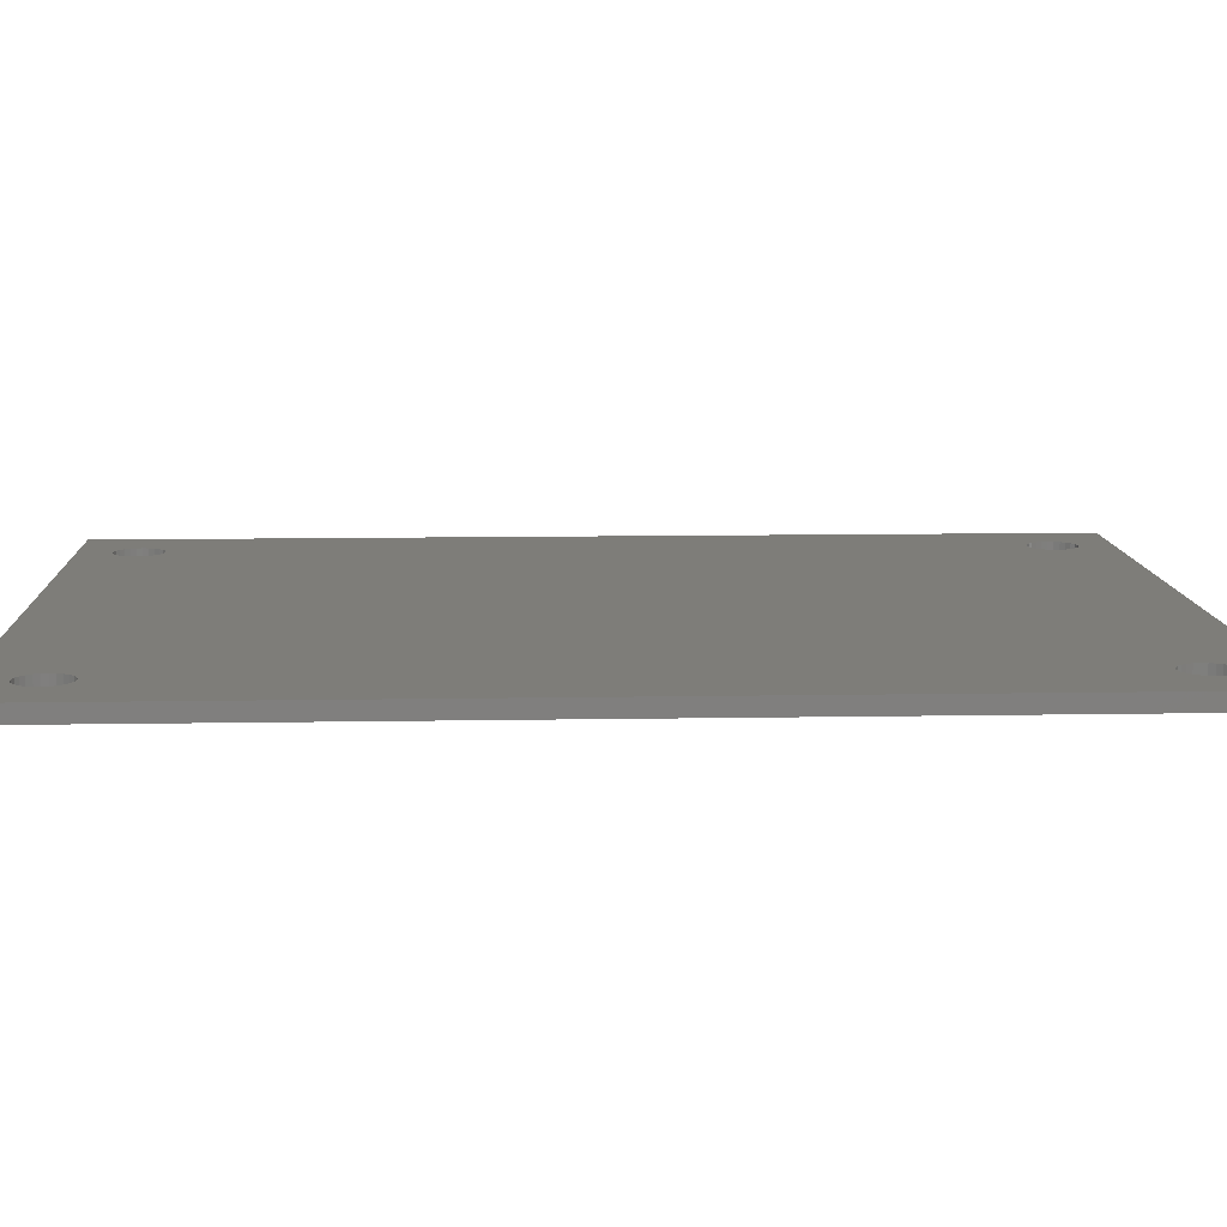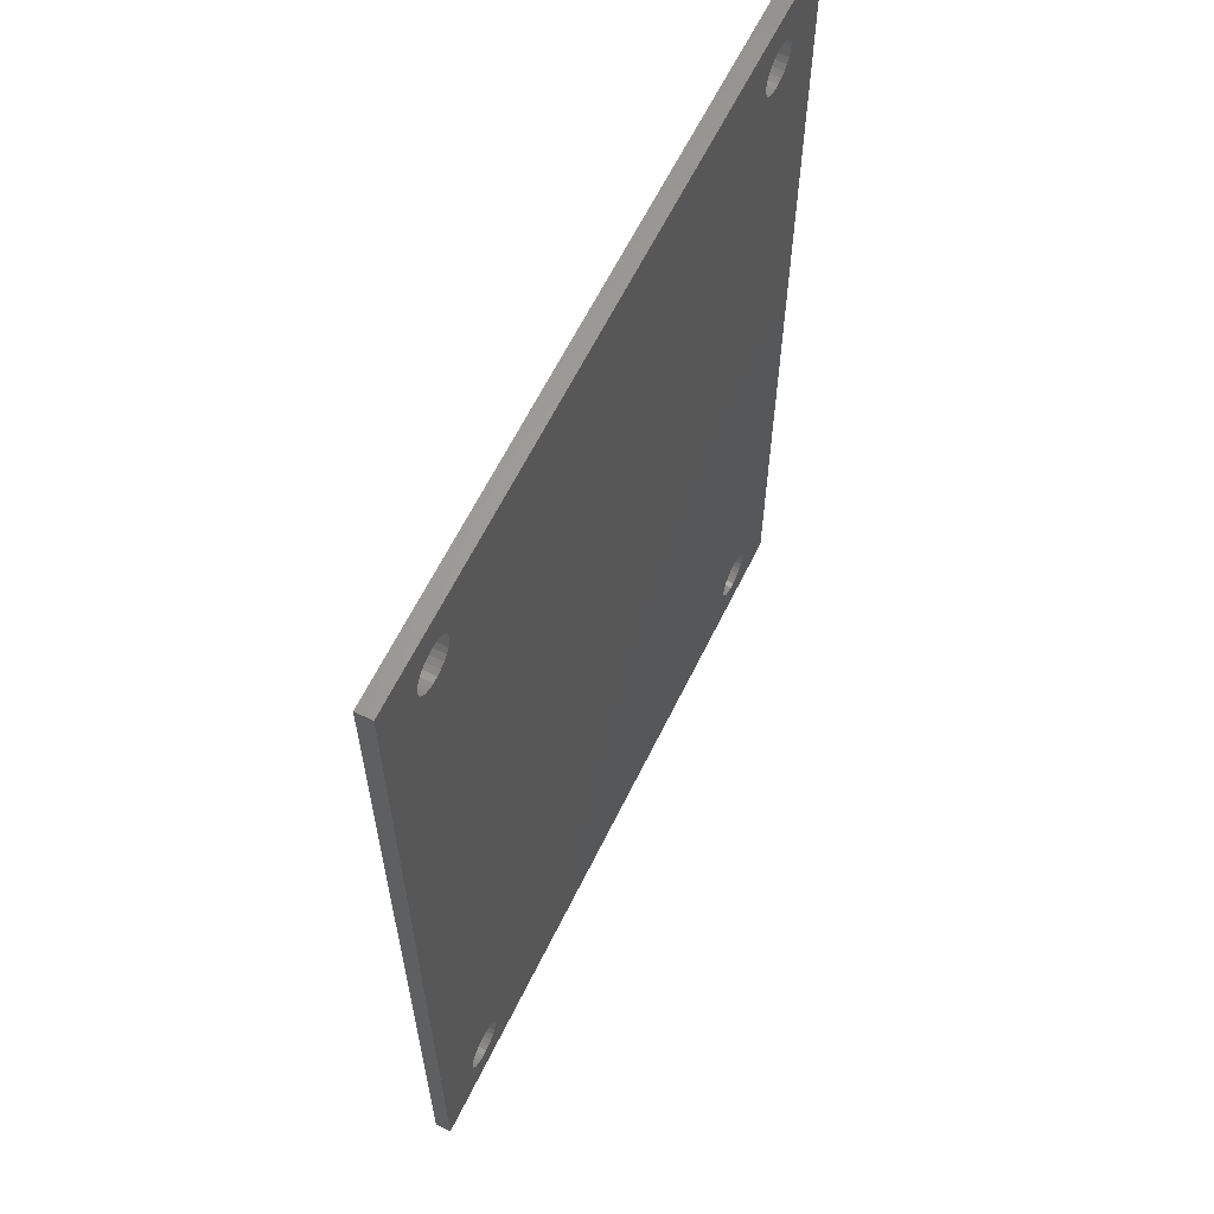
<metadata>
{"format":"stl","ext":"stl","renderer":"f3d","projection":"perspective","resolution":1024,"background":"white","views":[{"elev":10.4,"azim":-92.6,"up":"+Z"},{"elev":62.8,"azim":116.1,"up":"+Y"}]}
</metadata>
<code>
# stl→obj: 324 verts, 660 faces
v 0.6877 -1.02 -0.01587
v -0.7868 -1.02 6e-08
v -0.7868 -1.02 -0.01587
v 0.6877 -1.02 6e-08
v -0.7868 0.9205 6e-08
v -0.7868 0.9205 -0.01587
v 0.6877 0.9205 -0.01587
v 0.6877 0.9205 6e-08
v -0.7868 -1.02 -0.03175
v 0.6877 -1.02 -0.03175
v -0.6591 -0.9431 6e-08
v -0.6679 -0.9353 6e-08
v -0.6745 -0.9257 6e-08
v -0.6488 -0.9485 6e-08
v -0.6787 -0.9148 6e-08
v -0.6374 -0.9513 6e-08
v -0.6801 -0.9032 6e-08
v -0.6257 -0.9513 6e-08
v -0.6787 -0.8916 6e-08
v -0.6144 -0.9485 6e-08
v -0.6745 -0.8806 6e-08
v -0.6679 -0.871 6e-08
v 0.4961 -0.9353 6e-08
v -0.5886 -0.9257 6e-08
v -0.5953 -0.9353 6e-08
v 0.5049 -0.9431 6e-08
v -0.604 -0.9431 6e-08
v 0.4895 -0.9257 6e-08
v -0.5845 -0.9148 6e-08
v 0.5153 -0.9485 6e-08
v 0.4854 -0.9148 6e-08
v -0.5831 -0.9032 6e-08
v 0.484 -0.9032 6e-08
v 0.4854 -0.8916 6e-08
v -0.5845 -0.8916 6e-08
v 0.4895 -0.8806 6e-08
v -0.5886 -0.8806 6e-08
v 0.4961 -0.871 6e-08
v -0.5953 -0.871 6e-08
v 0.5049 -0.8633 6e-08
v -0.604 -0.8633 6e-08
v 0.5266 -0.9513 6e-08
v 0.5383 -0.9513 6e-08
v 0.5497 -0.9485 6e-08
v 0.56 -0.9431 6e-08
v 0.5688 -0.9353 6e-08
v 0.5754 -0.9257 6e-08
v 0.5795 -0.9148 6e-08
v 0.581 -0.9032 6e-08
v 0.5795 -0.8916 6e-08
v 0.5754 -0.8806 6e-08
v 0.5688 -0.871 6e-08
v -0.6679 0.7719 6e-08
v -0.6591 0.7641 6e-08
v -0.6591 -0.8633 6e-08
v -0.6488 0.7587 6e-08
v -0.6488 -0.8578 6e-08
v -0.6374 0.7559 6e-08
v -0.6374 -0.855 6e-08
v -0.6257 0.7559 6e-08
v -0.6257 -0.855 6e-08
v -0.6787 0.7924 6e-08
v -0.6801 0.8041 6e-08
v -0.6745 0.7815 6e-08
v -0.6787 0.8157 6e-08
v -0.6144 0.7587 6e-08
v -0.6144 -0.8578 6e-08
v -0.6745 0.8266 6e-08
v -0.604 0.7641 6e-08
v -0.6679 0.8362 6e-08
v -0.6591 0.844 6e-08
v -0.6488 0.8494 6e-08
v -0.6374 0.8522 6e-08
v -0.6257 0.8522 6e-08
v -0.6144 0.8494 6e-08
v 0.4961 0.7719 6e-08
v -0.5886 0.7815 6e-08
v -0.5953 0.7719 6e-08
v 0.5049 0.7641 6e-08
v 0.4895 0.7815 6e-08
v -0.5845 0.7924 6e-08
v 0.5153 0.7587 6e-08
v 0.5153 -0.8578 6e-08
v 0.4854 0.7924 6e-08
v -0.5831 0.8041 6e-08
v 0.5266 0.7559 6e-08
v 0.5266 -0.855 6e-08
v 0.484 0.8041 6e-08
v 0.5383 0.7559 6e-08
v 0.5383 -0.855 6e-08
v 0.4854 0.8157 6e-08
v -0.5845 0.8157 6e-08
v 0.5497 0.7587 6e-08
v 0.5497 -0.8578 6e-08
v 0.4895 0.8266 6e-08
v -0.5886 0.8266 6e-08
v 0.56 0.7641 6e-08
v 0.56 -0.8633 6e-08
v 0.4961 0.8362 6e-08
v -0.5953 0.8362 6e-08
v 0.5688 0.7719 6e-08
v 0.5049 0.844 6e-08
v -0.604 0.844 6e-08
v 0.5754 0.7815 6e-08
v 0.5795 0.7924 6e-08
v 0.581 0.8041 6e-08
v 0.5795 0.8157 6e-08
v 0.5754 0.8266 6e-08
v 0.5688 0.8362 6e-08
v 0.56 0.844 6e-08
v 0.5497 0.8494 6e-08
v 0.5383 0.8522 6e-08
v 0.5266 0.8522 6e-08
v 0.5153 0.8494 6e-08
v -0.7868 0.9205 -0.03175
v 0.6877 0.9205 -0.03175
v -0.6591 -0.9431 -0.03175
v -0.6679 -0.9353 -0.03175
v -0.6745 -0.9257 -0.03175
v -0.6488 -0.9485 -0.03175
v -0.6787 -0.9148 -0.03175
v -0.6374 -0.9513 -0.03175
v -0.6801 -0.9032 -0.03175
v -0.6257 -0.9513 -0.03175
v -0.6787 -0.8916 -0.03175
v -0.6144 -0.9485 -0.03175
v -0.6745 -0.8806 -0.03175
v -0.6679 -0.871 -0.03175
v 0.4961 -0.9353 -0.03175
v -0.5953 -0.9353 -0.03175
v -0.5886 -0.9257 -0.03175
v 0.5049 -0.9431 -0.03175
v -0.604 -0.9431 -0.03175
v 0.4895 -0.9257 -0.03175
v -0.5845 -0.9148 -0.03175
v 0.5153 -0.9485 -0.03175
v 0.4854 -0.9148 -0.03175
v -0.5831 -0.9032 -0.03175
v 0.484 -0.9032 -0.03175
v 0.4854 -0.8916 -0.03175
v -0.5845 -0.8916 -0.03175
v 0.4895 -0.8806 -0.03175
v -0.5886 -0.8806 -0.03175
v 0.4961 -0.871 -0.03175
v -0.5953 -0.871 -0.03175
v 0.5049 -0.8633 -0.03175
v -0.604 -0.8633 -0.03175
v 0.5266 -0.9513 -0.03175
v 0.5383 -0.9513 -0.03175
v 0.5497 -0.9485 -0.03175
v 0.56 -0.9431 -0.03175
v 0.5688 -0.9353 -0.03175
v 0.5754 -0.9257 -0.03175
v 0.5795 -0.9148 -0.03175
v 0.581 -0.9032 -0.03175
v 0.5795 -0.8916 -0.03175
v 0.5754 -0.8806 -0.03175
v 0.5688 -0.871 -0.03175
v -0.6679 0.7719 -0.03175
v -0.6591 0.7641 -0.03175
v -0.6591 -0.8633 -0.03175
v -0.6488 0.7587 -0.03175
v -0.6488 -0.8578 -0.03175
v -0.6374 0.7559 -0.03175
v -0.6374 -0.855 -0.03175
v -0.6257 0.7559 -0.03175
v -0.6257 -0.855 -0.03175
v -0.6801 0.8041 -0.03175
v -0.6787 0.7924 -0.03175
v -0.6745 0.7815 -0.03175
v -0.6787 0.8157 -0.03175
v -0.6144 0.7587 -0.03175
v -0.6144 -0.8578 -0.03175
v -0.6745 0.8266 -0.03175
v -0.604 0.7641 -0.03175
v -0.6679 0.8362 -0.03175
v -0.6591 0.844 -0.03175
v -0.6488 0.8494 -0.03175
v -0.6374 0.8522 -0.03175
v -0.6257 0.8522 -0.03175
v -0.6144 0.8494 -0.03175
v 0.4961 0.7719 -0.03175
v -0.5953 0.7719 -0.03175
v -0.5886 0.7815 -0.03175
v 0.5049 0.7641 -0.03175
v 0.4895 0.7815 -0.03175
v -0.5845 0.7924 -0.03175
v 0.5153 0.7587 -0.03175
v 0.5153 -0.8578 -0.03175
v 0.4854 0.7924 -0.03175
v -0.5831 0.8041 -0.03175
v 0.5266 0.7559 -0.03175
v 0.5266 -0.855 -0.03175
v 0.484 0.8041 -0.03175
v 0.5383 0.7559 -0.03175
v 0.5383 -0.855 -0.03175
v 0.4854 0.8157 -0.03175
v -0.5845 0.8157 -0.03175
v 0.5497 0.7587 -0.03175
v 0.5497 -0.8578 -0.03175
v 0.4895 0.8266 -0.03175
v -0.5886 0.8266 -0.03175
v 0.56 0.7641 -0.03175
v 0.56 -0.8633 -0.03175
v 0.4961 0.8362 -0.03175
v -0.5953 0.8362 -0.03175
v 0.5688 0.7719 -0.03175
v 0.5049 0.844 -0.03175
v -0.604 0.844 -0.03175
v 0.5754 0.7815 -0.03175
v 0.5795 0.7924 -0.03175
v 0.581 0.8041 -0.03175
v 0.5795 0.8157 -0.03175
v 0.5754 0.8266 -0.03175
v 0.5688 0.8362 -0.03175
v 0.56 0.844 -0.03175
v 0.5497 0.8494 -0.03175
v 0.5383 0.8522 -0.03175
v 0.5266 0.8522 -0.03175
v 0.5153 0.8494 -0.03175
v -0.5845 -0.8916 -0.01587
v -0.5831 -0.9032 -0.01587
v -0.5886 -0.8806 -0.01587
v -0.5953 -0.871 -0.01587
v -0.604 -0.8633 -0.01587
v -0.6144 -0.8578 -0.01587
v -0.6257 -0.855 -0.01587
v -0.6374 -0.855 -0.01587
v -0.6488 -0.8578 -0.01587
v -0.6591 -0.8633 -0.01587
v -0.6679 -0.871 -0.01587
v -0.6745 -0.8806 -0.01587
v -0.6787 -0.8916 -0.01587
v -0.6801 -0.9032 -0.01587
v -0.6787 -0.9148 -0.01587
v -0.6745 -0.9257 -0.01587
v -0.6679 -0.9353 -0.01587
v -0.6591 -0.9431 -0.01587
v -0.6488 -0.9485 -0.01587
v -0.6374 -0.9513 -0.01587
v -0.6257 -0.9513 -0.01587
v -0.6144 -0.9485 -0.01587
v -0.604 -0.9431 -0.01587
v -0.5953 -0.9353 -0.01587
v -0.5886 -0.9257 -0.01587
v -0.5845 -0.9148 -0.01587
v 0.5795 -0.8916 -0.01587
v 0.581 -0.9032 -0.01587
v 0.5754 -0.8806 -0.01587
v 0.5688 -0.871 -0.01587
v 0.56 -0.8633 -0.01587
v 0.5497 -0.8578 -0.01587
v 0.5383 -0.855 -0.01587
v 0.5266 -0.855 -0.01587
v 0.5153 -0.8578 -0.01587
v 0.5049 -0.8633 -0.01587
v 0.4961 -0.871 -0.01587
v 0.4895 -0.8806 -0.01587
v 0.4854 -0.8916 -0.01587
v 0.484 -0.9032 -0.01587
v 0.4854 -0.9148 -0.01587
v 0.4895 -0.9257 -0.01587
v 0.4961 -0.9353 -0.01587
v 0.5049 -0.9431 -0.01587
v 0.5153 -0.9485 -0.01587
v 0.5266 -0.9513 -0.01587
v 0.5383 -0.9513 -0.01587
v 0.5497 -0.9485 -0.01587
v 0.56 -0.9431 -0.01587
v 0.5688 -0.9353 -0.01587
v 0.5754 -0.9257 -0.01587
v 0.5795 -0.9148 -0.01587
v -0.5845 0.8157 -0.01587
v -0.5831 0.8041 -0.01587
v -0.5886 0.8266 -0.01587
v -0.5953 0.8362 -0.01587
v -0.604 0.844 -0.01587
v -0.6144 0.8494 -0.01587
v -0.6257 0.8522 -0.01587
v -0.6374 0.8522 -0.01587
v -0.6488 0.8494 -0.01587
v -0.6591 0.844 -0.01587
v -0.6679 0.8362 -0.01587
v -0.6745 0.8266 -0.01587
v -0.6787 0.8157 -0.01587
v -0.6801 0.8041 -0.01587
v -0.6787 0.7924 -0.01587
v -0.6745 0.7815 -0.01587
v -0.6679 0.7719 -0.01587
v -0.6591 0.7641 -0.01587
v -0.6488 0.7587 -0.01587
v -0.6374 0.7559 -0.01587
v -0.6257 0.7559 -0.01587
v -0.6144 0.7587 -0.01587
v -0.604 0.7641 -0.01587
v -0.5953 0.7719 -0.01587
v -0.5886 0.7815 -0.01587
v -0.5845 0.7924 -0.01587
v 0.5795 0.8157 -0.01587
v 0.581 0.8041 -0.01587
v 0.5754 0.8266 -0.01587
v 0.5688 0.8362 -0.01587
v 0.56 0.844 -0.01587
v 0.5497 0.8494 -0.01587
v 0.5383 0.8522 -0.01587
v 0.5266 0.8522 -0.01587
v 0.5153 0.8494 -0.01587
v 0.5049 0.844 -0.01587
v 0.4961 0.8362 -0.01587
v 0.4895 0.8266 -0.01587
v 0.4854 0.8157 -0.01587
v 0.484 0.8041 -0.01587
v 0.4854 0.7924 -0.01587
v 0.4895 0.7815 -0.01587
v 0.4961 0.7719 -0.01587
v 0.5049 0.7641 -0.01587
v 0.5153 0.7587 -0.01587
v 0.5266 0.7559 -0.01587
v 0.5383 0.7559 -0.01587
v 0.5497 0.7587 -0.01587
v 0.56 0.7641 -0.01587
v 0.5688 0.7719 -0.01587
v 0.5754 0.7815 -0.01587
v 0.5795 0.7924 -0.01587
f 1 2 3
f 1 4 2
f 3 5 6
f 3 2 5
f 7 4 1
f 7 8 4
f 1 3 9
f 1 9 10
f 11 12 2
f 13 2 12
f 14 11 2
f 15 2 13
f 16 14 2
f 17 2 15
f 18 16 2
f 19 2 17
f 20 18 2
f 21 2 19
f 22 2 21
f 23 24 25
f 26 25 27
f 26 23 25
f 28 29 24
f 28 24 23
f 30 27 20
f 30 26 27
f 31 32 29
f 31 29 28
f 33 32 31
f 34 35 32
f 34 32 33
f 36 37 35
f 36 35 34
f 38 39 37
f 38 37 36
f 40 41 39
f 40 39 38
f 4 20 2
f 4 42 30
f 4 43 42
f 4 44 43
f 4 45 44
f 4 46 45
f 4 47 46
f 4 48 47
f 4 30 20
f 49 48 4
f 50 49 4
f 51 50 4
f 52 51 4
f 53 2 22
f 54 22 55
f 54 53 22
f 56 55 57
f 56 54 55
f 58 57 59
f 58 56 57
f 60 59 61
f 60 58 59
f 5 62 63
f 5 64 62
f 5 53 64
f 5 2 53
f 65 5 63
f 66 61 67
f 66 60 61
f 68 5 65
f 69 66 67
f 69 67 41
f 70 5 68
f 71 5 70
f 72 5 71
f 73 5 72
f 74 5 73
f 75 5 74
f 76 77 78
f 79 69 41
f 79 76 78
f 79 41 40
f 79 78 69
f 80 77 76
f 80 81 77
f 82 40 83
f 82 79 40
f 84 81 80
f 84 85 81
f 86 83 87
f 86 82 83
f 88 85 84
f 89 86 87
f 89 87 90
f 91 92 85
f 91 85 88
f 93 90 94
f 93 89 90
f 95 92 91
f 95 96 92
f 97 94 98
f 97 93 94
f 99 96 95
f 99 100 96
f 101 52 4
f 101 98 52
f 101 97 98
f 102 103 100
f 102 100 99
f 8 104 101
f 8 105 104
f 8 106 105
f 8 107 106
f 8 108 107
f 8 109 108
f 8 110 109
f 8 111 110
f 8 112 111
f 8 113 112
f 8 114 113
f 8 101 4
f 8 5 75
f 8 75 103
f 8 103 114
f 114 103 102
f 6 8 7
f 6 5 8
f 3 6 115
f 3 115 9
f 7 1 10
f 7 10 116
f 117 9 118
f 119 118 9
f 120 9 117
f 121 119 9
f 122 9 120
f 123 121 9
f 124 9 122
f 125 123 9
f 126 9 124
f 127 125 9
f 128 127 9
f 129 130 131
f 132 133 130
f 132 130 129
f 134 131 135
f 134 129 131
f 136 126 133
f 136 133 132
f 137 135 138
f 137 134 135
f 139 137 138
f 140 138 141
f 140 139 138
f 142 141 143
f 142 140 141
f 144 143 145
f 144 142 143
f 146 145 147
f 146 144 145
f 10 9 126
f 10 136 148
f 10 148 149
f 10 149 150
f 10 150 151
f 10 151 152
f 10 152 153
f 10 153 154
f 10 126 136
f 155 10 154
f 156 10 155
f 157 10 156
f 158 10 157
f 159 128 9
f 160 161 128
f 160 128 159
f 162 163 161
f 162 161 160
f 164 165 163
f 164 163 162
f 166 167 165
f 166 165 164
f 115 168 169
f 115 169 170
f 115 170 159
f 115 159 9
f 171 168 115
f 172 173 167
f 172 167 166
f 174 171 115
f 175 173 172
f 175 147 173
f 176 174 115
f 177 176 115
f 178 177 115
f 179 178 115
f 180 179 115
f 181 180 115
f 182 183 184
f 185 147 175
f 185 183 182
f 185 146 147
f 185 175 183
f 186 182 184
f 186 184 187
f 188 189 146
f 188 146 185
f 190 186 187
f 190 187 191
f 192 193 189
f 192 189 188
f 194 190 191
f 195 193 192
f 195 196 193
f 197 191 198
f 197 194 191
f 199 200 196
f 199 196 195
f 201 197 198
f 201 198 202
f 203 204 200
f 203 200 199
f 205 201 202
f 205 202 206
f 207 10 158
f 207 158 204
f 207 204 203
f 208 206 209
f 208 205 206
f 116 207 210
f 116 210 211
f 116 211 212
f 116 212 213
f 116 213 214
f 116 214 215
f 116 215 216
f 116 216 217
f 116 217 218
f 116 218 219
f 116 219 220
f 116 10 207
f 116 181 115
f 116 209 181
f 116 220 209
f 220 208 209
f 221 222 32
f 221 32 35
f 223 35 37
f 223 221 35
f 224 37 39
f 224 223 37
f 225 39 41
f 225 224 39
f 226 41 67
f 226 225 41
f 227 67 61
f 227 226 67
f 228 61 59
f 228 227 61
f 229 59 57
f 229 228 59
f 230 57 55
f 230 229 57
f 231 55 22
f 231 230 55
f 232 231 22
f 232 22 21
f 233 232 21
f 233 21 19
f 234 233 19
f 234 19 17
f 235 17 15
f 235 234 17
f 236 235 15
f 236 15 13
f 237 13 12
f 237 236 13
f 238 12 11
f 238 237 12
f 239 11 14
f 239 238 11
f 240 14 16
f 240 239 14
f 241 16 18
f 241 240 16
f 242 18 20
f 242 241 18
f 243 20 27
f 243 242 20
f 244 27 25
f 244 243 27
f 245 25 24
f 245 244 25
f 246 24 29
f 246 245 24
f 222 29 32
f 222 246 29
f 247 248 49
f 247 49 50
f 249 50 51
f 249 247 50
f 250 51 52
f 250 249 51
f 251 52 98
f 251 250 52
f 252 98 94
f 252 251 98
f 253 94 90
f 253 252 94
f 254 90 87
f 254 253 90
f 255 87 83
f 255 254 87
f 256 83 40
f 256 255 83
f 257 40 38
f 257 256 40
f 258 257 38
f 258 38 36
f 259 258 36
f 259 36 34
f 260 259 34
f 260 34 33
f 261 33 31
f 261 260 33
f 262 261 31
f 262 31 28
f 263 28 23
f 263 262 28
f 264 23 26
f 264 263 23
f 265 26 30
f 265 264 26
f 266 30 42
f 266 265 30
f 267 42 43
f 267 266 42
f 268 43 44
f 268 267 43
f 269 44 45
f 269 268 44
f 270 45 46
f 270 269 45
f 271 46 47
f 271 270 46
f 272 47 48
f 272 271 47
f 248 48 49
f 248 272 48
f 273 274 85
f 273 85 92
f 275 92 96
f 275 273 92
f 276 96 100
f 276 275 96
f 277 100 103
f 277 276 100
f 278 103 75
f 278 277 103
f 279 75 74
f 279 278 75
f 280 74 73
f 280 279 74
f 281 73 72
f 281 280 73
f 282 72 71
f 282 281 72
f 283 71 70
f 283 282 71
f 284 283 70
f 284 70 68
f 285 284 68
f 285 68 65
f 286 285 65
f 286 65 63
f 287 63 62
f 287 286 63
f 288 287 62
f 288 62 64
f 289 64 53
f 289 288 64
f 290 53 54
f 290 289 53
f 291 54 56
f 291 290 54
f 292 56 58
f 292 291 56
f 293 58 60
f 293 292 58
f 294 60 66
f 294 293 60
f 295 66 69
f 295 294 66
f 296 69 78
f 296 295 69
f 297 78 77
f 297 296 78
f 298 77 81
f 298 297 77
f 274 81 85
f 274 298 81
f 299 300 106
f 299 106 107
f 301 107 108
f 301 299 107
f 302 108 109
f 302 301 108
f 303 109 110
f 303 302 109
f 304 110 111
f 304 303 110
f 305 111 112
f 305 304 111
f 306 112 113
f 306 305 112
f 307 113 114
f 307 306 113
f 308 114 102
f 308 307 114
f 309 102 99
f 309 308 102
f 310 309 99
f 310 99 95
f 311 310 95
f 311 95 91
f 312 311 91
f 312 91 88
f 313 88 84
f 313 312 88
f 314 313 84
f 314 84 80
f 315 80 76
f 315 314 80
f 316 76 79
f 316 315 76
f 317 79 82
f 317 316 79
f 318 82 86
f 318 317 82
f 319 86 89
f 319 318 86
f 320 89 93
f 320 319 89
f 321 93 97
f 321 320 93
f 322 97 101
f 322 321 97
f 323 101 104
f 323 322 101
f 324 104 105
f 324 323 104
f 300 105 106
f 300 324 105
f 6 7 116
f 6 116 115
f 221 138 222
f 221 141 138
f 223 143 141
f 223 141 221
f 224 145 143
f 224 143 223
f 225 147 145
f 225 145 224
f 226 173 147
f 226 147 225
f 227 167 173
f 227 173 226
f 228 165 167
f 228 167 227
f 229 163 165
f 229 165 228
f 230 161 163
f 230 163 229
f 231 128 161
f 231 161 230
f 232 128 231
f 232 127 128
f 233 127 232
f 233 125 127
f 234 125 233
f 234 123 125
f 235 121 123
f 235 123 234
f 236 121 235
f 236 119 121
f 237 118 119
f 237 119 236
f 238 117 118
f 238 118 237
f 239 120 117
f 239 117 238
f 240 122 120
f 240 120 239
f 241 124 122
f 241 122 240
f 242 126 124
f 242 124 241
f 243 133 126
f 243 126 242
f 244 130 133
f 244 133 243
f 245 131 130
f 245 130 244
f 246 135 131
f 246 131 245
f 222 138 135
f 222 135 246
f 247 155 248
f 247 156 155
f 249 157 156
f 249 156 247
f 250 158 157
f 250 157 249
f 251 204 158
f 251 158 250
f 252 200 204
f 252 204 251
f 253 196 200
f 253 200 252
f 254 193 196
f 254 196 253
f 255 189 193
f 255 193 254
f 256 146 189
f 256 189 255
f 257 144 146
f 257 146 256
f 258 144 257
f 258 142 144
f 259 142 258
f 259 140 142
f 260 140 259
f 260 139 140
f 261 137 139
f 261 139 260
f 262 137 261
f 262 134 137
f 263 129 134
f 263 134 262
f 264 132 129
f 264 129 263
f 265 136 132
f 265 132 264
f 266 148 136
f 266 136 265
f 267 149 148
f 267 148 266
f 268 150 149
f 268 149 267
f 269 151 150
f 269 150 268
f 270 152 151
f 270 151 269
f 271 153 152
f 271 152 270
f 272 154 153
f 272 153 271
f 248 155 154
f 248 154 272
f 273 191 274
f 273 198 191
f 275 202 198
f 275 198 273
f 276 206 202
f 276 202 275
f 277 209 206
f 277 206 276
f 278 181 209
f 278 209 277
f 279 180 181
f 279 181 278
f 280 179 180
f 280 180 279
f 281 178 179
f 281 179 280
f 282 177 178
f 282 178 281
f 283 176 177
f 283 177 282
f 284 176 283
f 284 174 176
f 285 174 284
f 285 171 174
f 286 171 285
f 286 168 171
f 287 169 168
f 287 168 286
f 288 169 287
f 288 170 169
f 289 159 170
f 289 170 288
f 290 160 159
f 290 159 289
f 291 162 160
f 291 160 290
f 292 164 162
f 292 162 291
f 293 166 164
f 293 164 292
f 294 172 166
f 294 166 293
f 295 175 172
f 295 172 294
f 296 183 175
f 296 175 295
f 297 184 183
f 297 183 296
f 298 187 184
f 298 184 297
f 274 191 187
f 274 187 298
f 299 212 300
f 299 213 212
f 301 214 213
f 301 213 299
f 302 215 214
f 302 214 301
f 303 216 215
f 303 215 302
f 304 217 216
f 304 216 303
f 305 218 217
f 305 217 304
f 306 219 218
f 306 218 305
f 307 220 219
f 307 219 306
f 308 208 220
f 308 220 307
f 309 205 208
f 309 208 308
f 310 205 309
f 310 201 205
f 311 201 310
f 311 197 201
f 312 197 311
f 312 194 197
f 313 190 194
f 313 194 312
f 314 190 313
f 314 186 190
f 315 182 186
f 315 186 314
f 316 185 182
f 316 182 315
f 317 188 185
f 317 185 316
f 318 192 188
f 318 188 317
f 319 195 192
f 319 192 318
f 320 199 195
f 320 195 319
f 321 203 199
f 321 199 320
f 322 207 203
f 322 203 321
f 323 210 207
f 323 207 322
f 324 211 210
f 324 210 323
f 300 212 211
f 300 211 324

</code>
